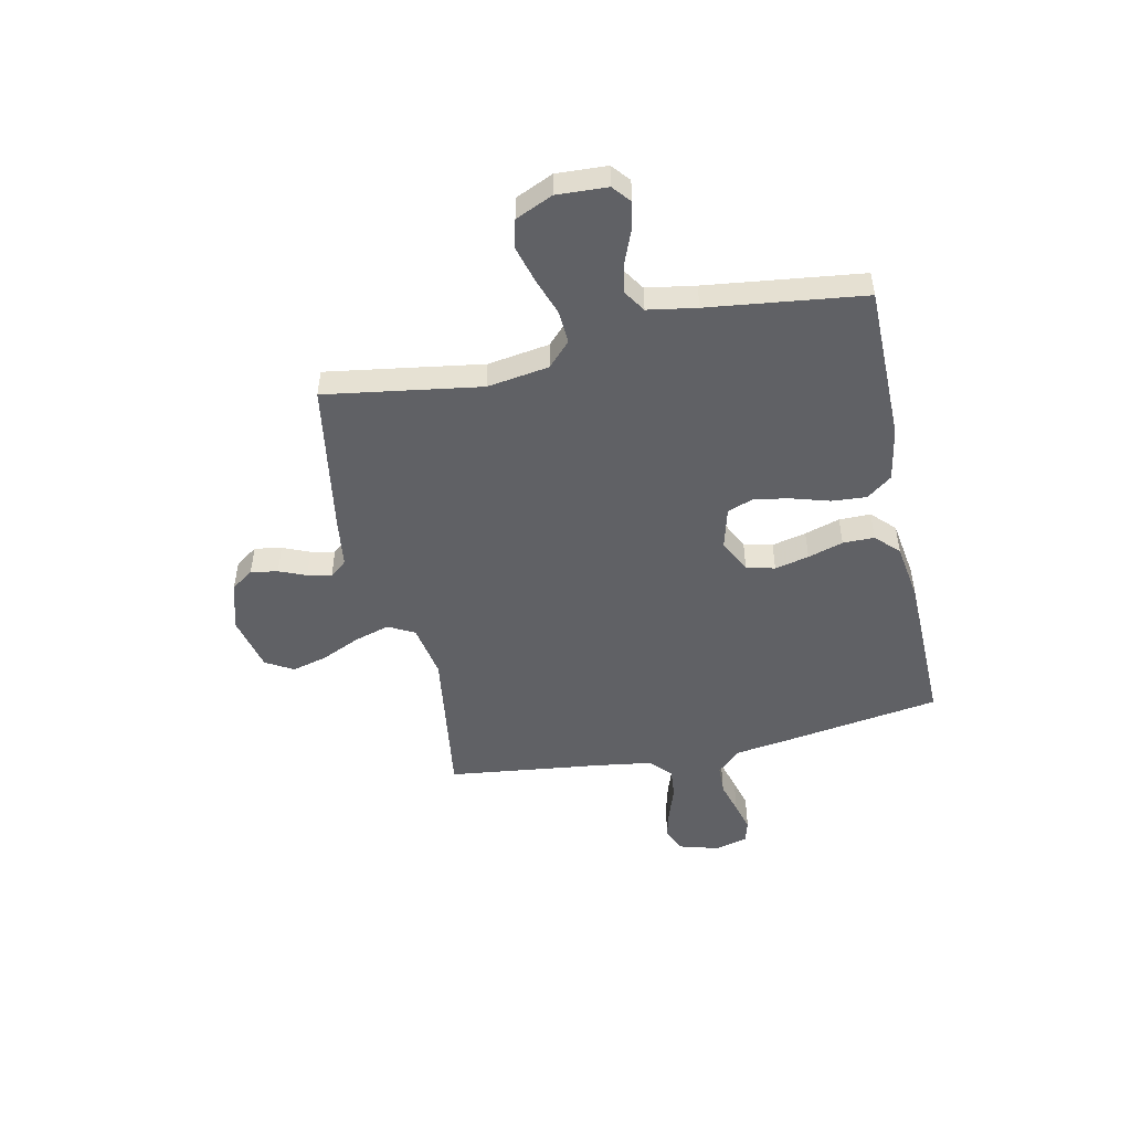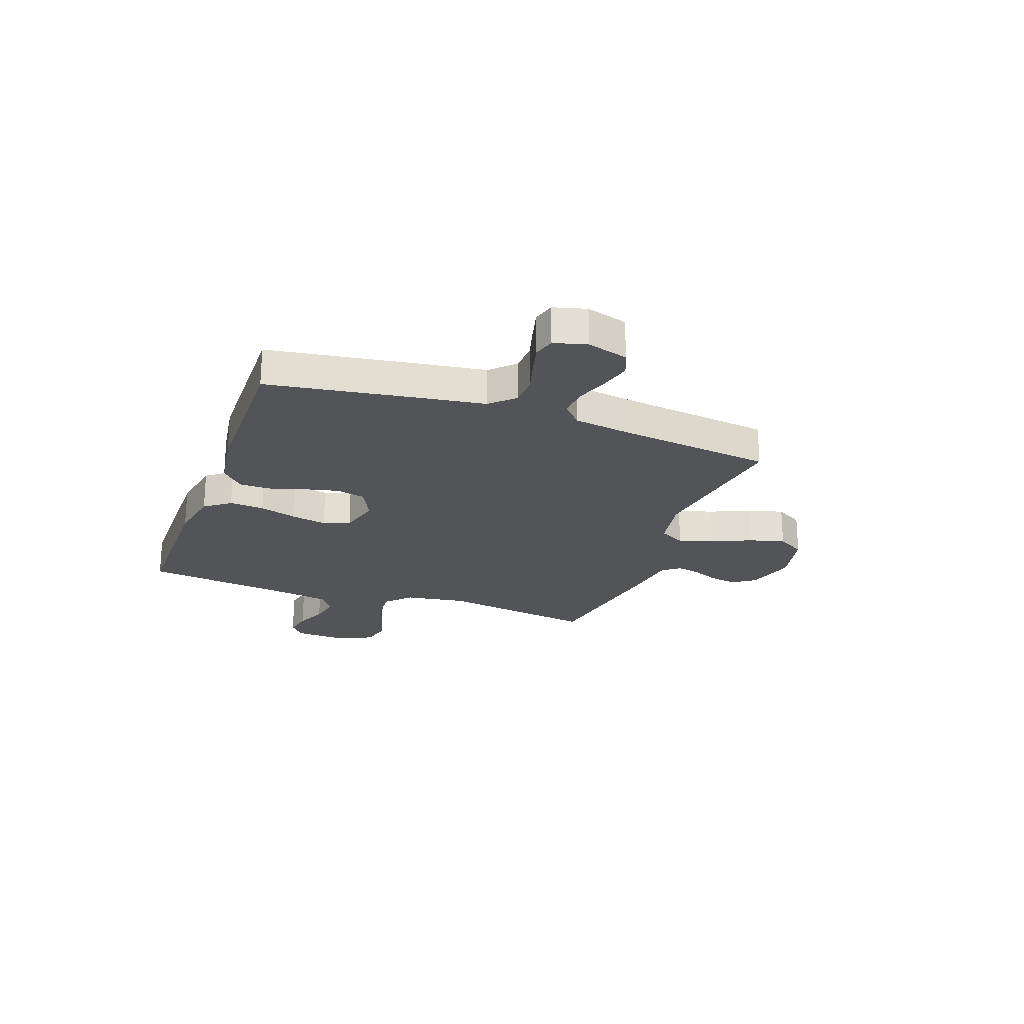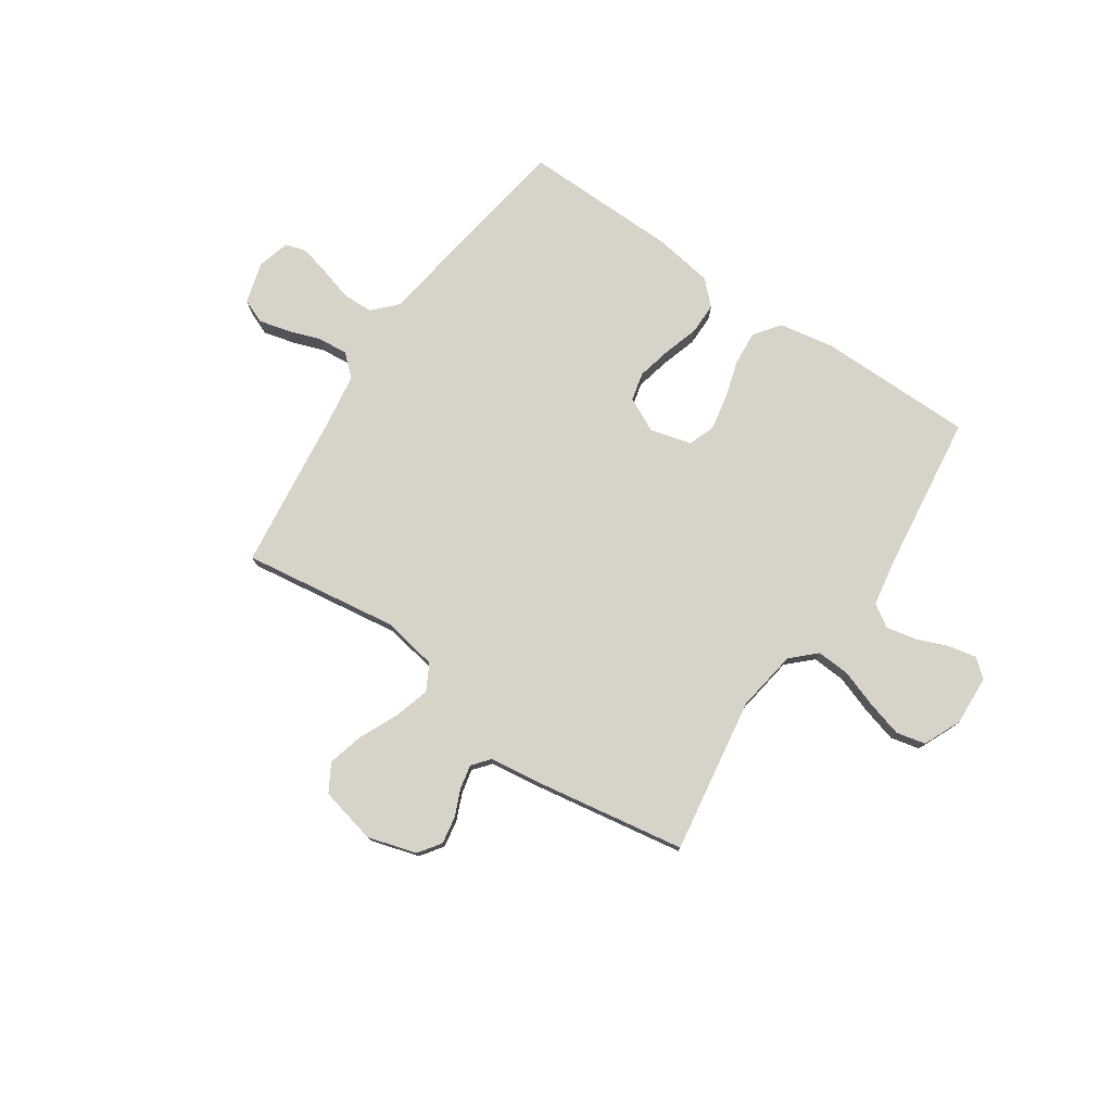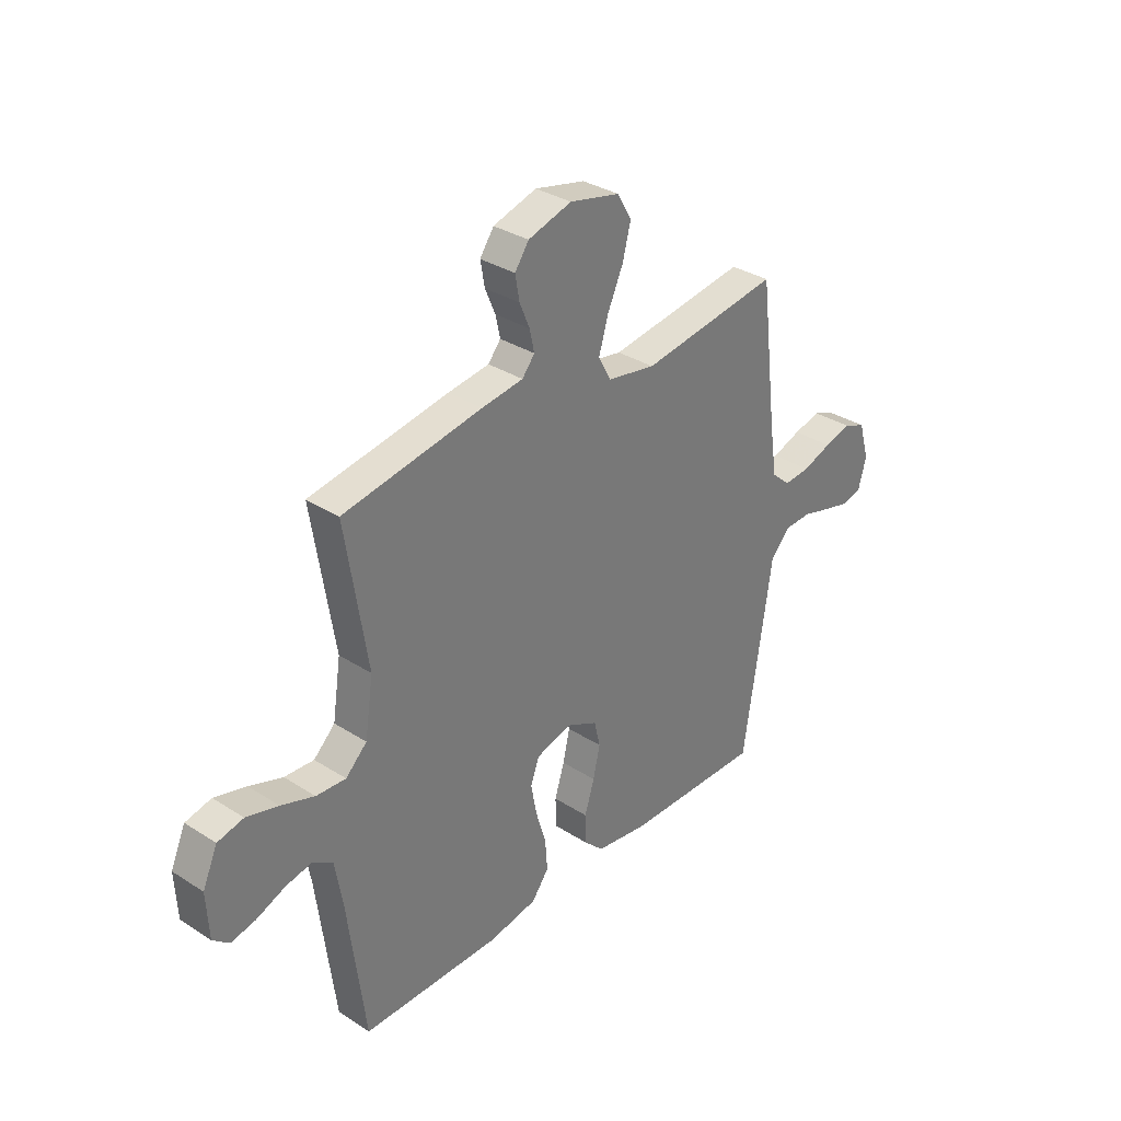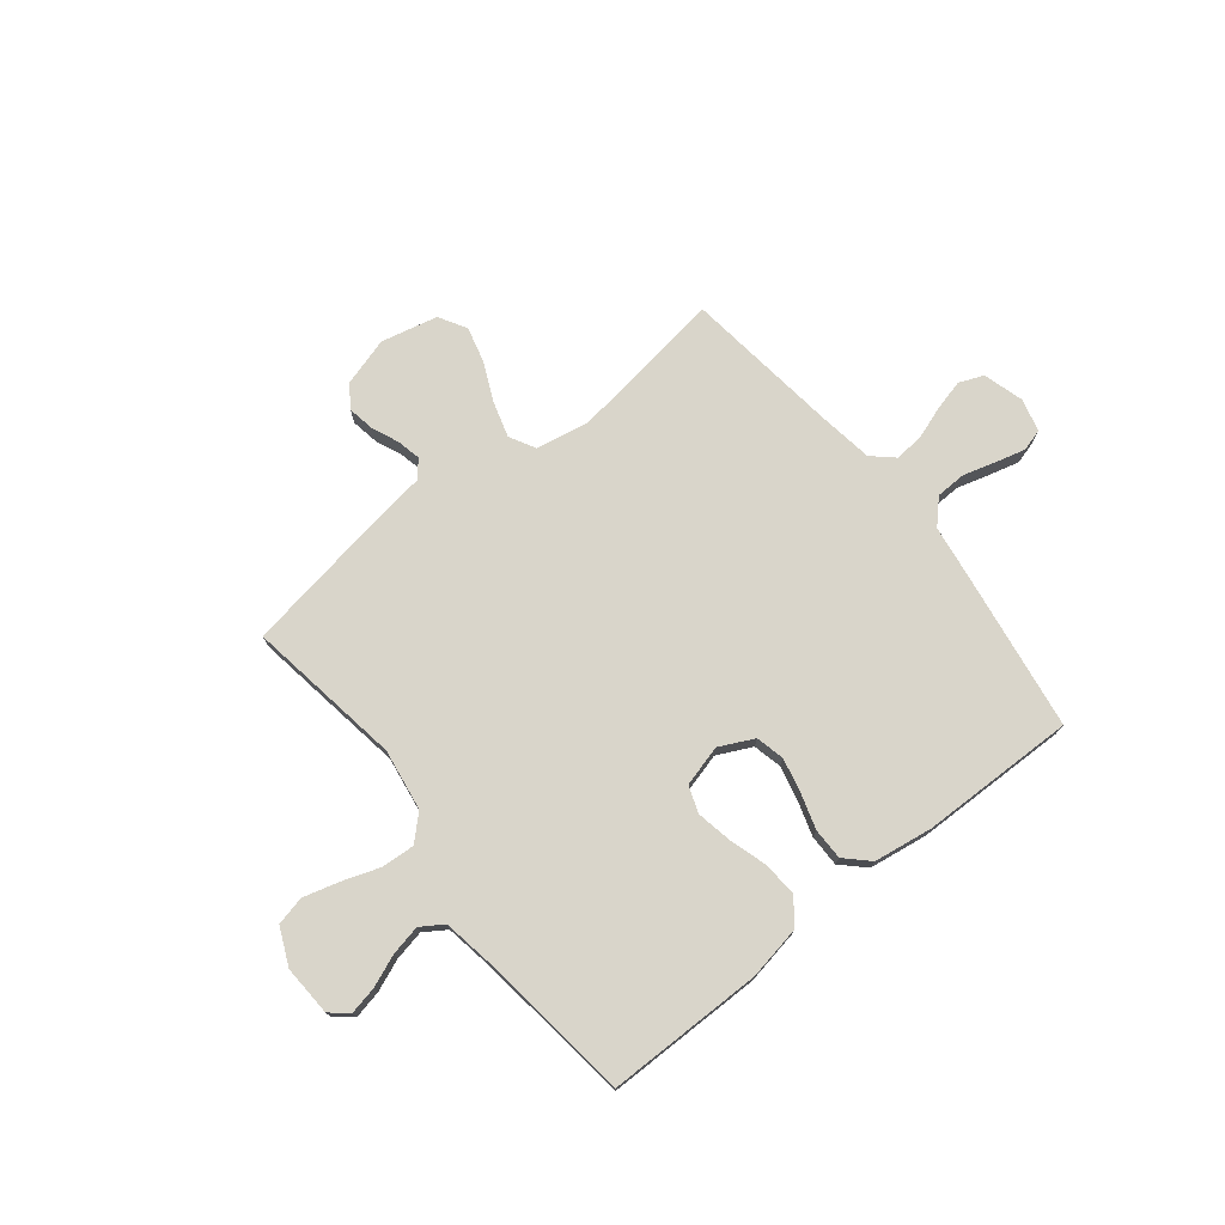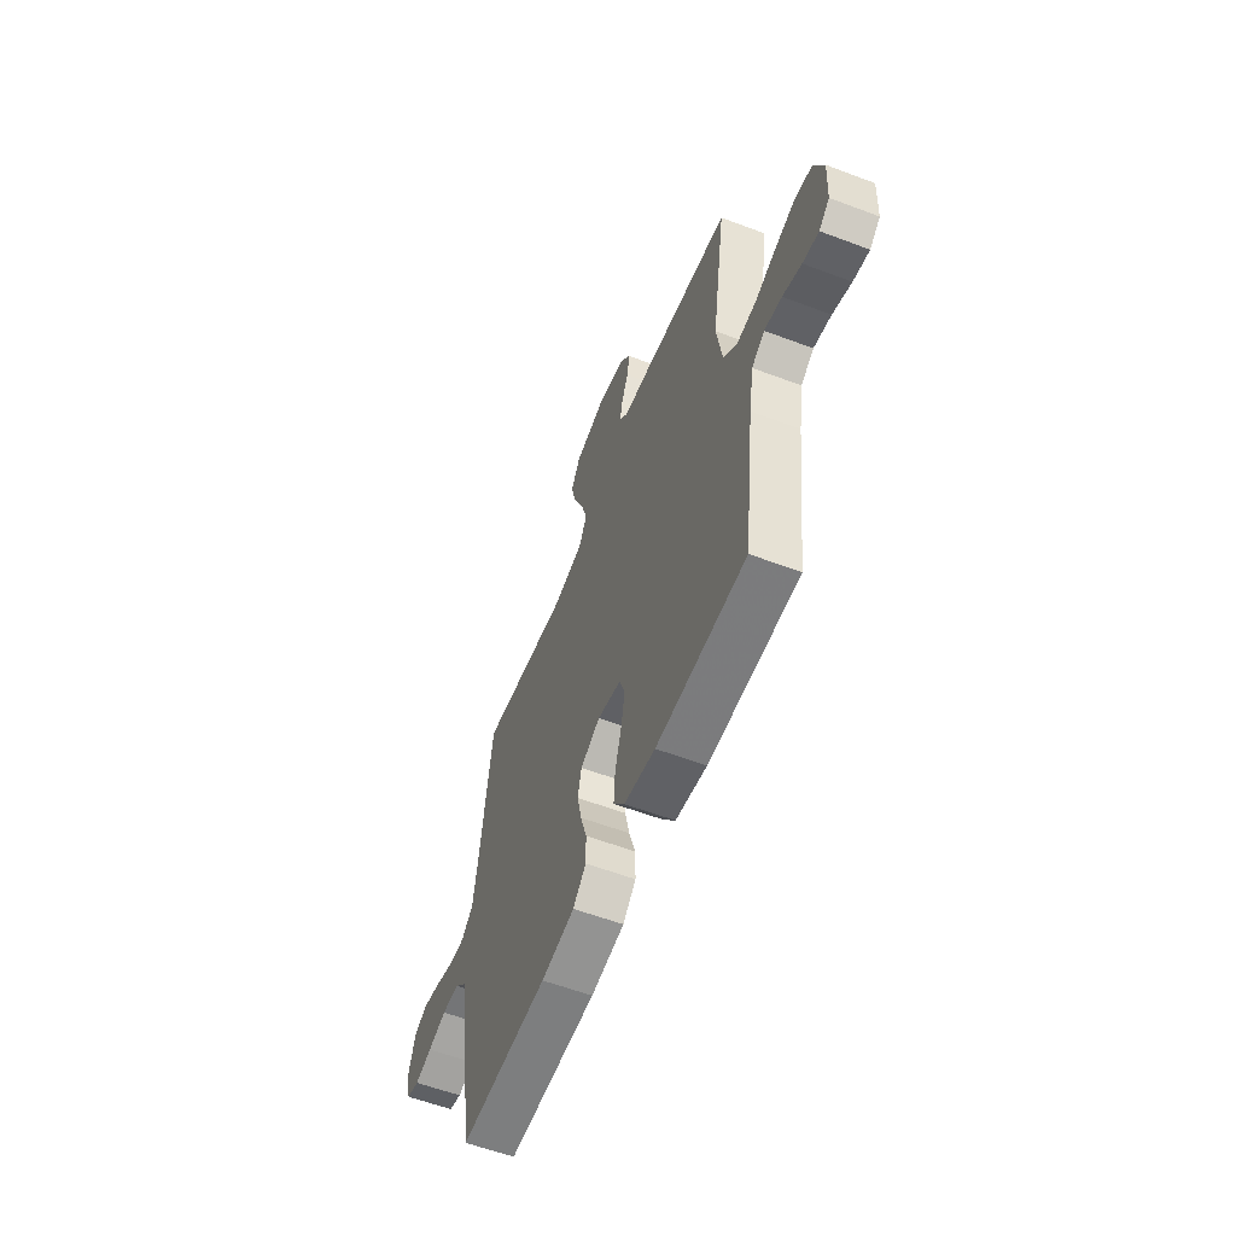
<metadata>
{"format":"obj","ext":"obj","renderer":"f3d","projection":"perspective","resolution":1024,"background":"white","views":[{"elev":-49.4,"azim":102.2,"up":"+Y"},{"elev":-22.8,"azim":-109.9,"up":"+Y"},{"elev":77.0,"azim":34.2,"up":"+Y"},{"elev":33.1,"azim":131.4,"up":"+Z"},{"elev":74.5,"azim":141.5,"up":"+Y"},{"elev":-58.4,"azim":68.7,"up":"+Z"}]}
</metadata>
<code>
v -0.5 0.07 0.5
v -0.2 0.07 0.457
v -0.095 0.07 0.476
v -0.068 0.07 0.526
v -0.088 0.07 0.594
v -0.122 0.07 0.669
v -0.14 0.07 0.738
v -0.109 0.07 0.791
v 0 0.07 0.816
v 0.094 0.07 0.788
v 0.124 0.07 0.745
v 0.115 0.07 0.693
v 0.093 0.07 0.641
v 0.083 0.07 0.595
v 0.11 0.07 0.562
v 0.2 0.07 0.55
v 0.5 0.07 0.5
v 0.453 0.07 0.2
v 0.471 0.07 0.081
v 0.517 0.07 0.037
v 0.581 0.07 0.041
v 0.653 0.07 0.066
v 0.722 0.07 0.085
v 0.778 0.07 0.072
v 0.81 0.07 0
v 0.805 0.07 -0.097
v 0.77 0.07 -0.126
v 0.717 0.07 -0.115
v 0.655 0.07 -0.09
v 0.597 0.07 -0.078
v 0.554 0.07 -0.106
v 0.538 0.07 -0.2
v 0.5 0.07 -0.5
v 0.2 0.07 -0.501
v 0.095 0.07 -0.482
v 0.058 0.07 -0.433
v 0.063 0.07 -0.366
v 0.085 0.07 -0.293
v 0.098 0.07 -0.225
v 0.079 0.07 -0.174
v 0 0.07 -0.153
v -0.066 0.07 -0.185
v -0.079 0.07 -0.24
v -0.064 0.07 -0.306
v -0.043 0.07 -0.374
v -0.043 0.07 -0.435
v -0.087 0.07 -0.478
v -0.2 0.07 -0.495
v -0.5 0.07 -0.5
v -0.546 0.07 -0.2
v -0.562 0.07 -0.089
v -0.605 0.07 -0.044
v -0.663 0.07 -0.042
v -0.726 0.07 -0.06
v -0.784 0.07 -0.075
v -0.826 0.07 -0.063
v -0.843 0.07 0
v -0.82 0.07 0.079
v -0.773 0.07 0.098
v -0.714 0.07 0.083
v -0.651 0.07 0.061
v -0.594 0.07 0.056
v -0.553 0.07 0.093
v -0.537 0.07 0.2
v -0.5 0 0.5
v -0.2 0 0.457
v -0.095 0 0.476
v -0.068 0 0.526
v -0.088 0 0.594
v -0.122 0 0.669
v -0.14 0 0.738
v -0.109 0 0.791
v 0 0 0.816
v 0.094 0 0.788
v 0.124 0 0.745
v 0.115 0 0.693
v 0.093 0 0.641
v 0.083 0 0.595
v 0.11 0 0.562
v 0.2 0 0.55
v 0.5 0 0.5
v 0.453 0 0.2
v 0.471 0 0.081
v 0.517 0 0.037
v 0.581 0 0.041
v 0.653 0 0.066
v 0.722 0 0.085
v 0.778 0 0.072
v 0.81 0 0
v 0.805 0 -0.097
v 0.77 0 -0.126
v 0.717 0 -0.115
v 0.655 0 -0.09
v 0.597 0 -0.078
v 0.554 0 -0.106
v 0.538 0 -0.2
v 0.5 0 -0.5
v 0.2 0 -0.501
v 0.095 0 -0.482
v 0.058 0 -0.433
v 0.063 0 -0.366
v 0.085 0 -0.293
v 0.098 0 -0.225
v 0.079 0 -0.174
v 0 0 -0.153
v -0.066 0 -0.185
v -0.079 0 -0.24
v -0.064 0 -0.306
v -0.043 0 -0.374
v -0.043 0 -0.435
v -0.087 0 -0.478
v -0.2 0 -0.495
v -0.5 0 -0.5
v -0.546 0 -0.2
v -0.562 0 -0.089
v -0.605 0 -0.044
v -0.663 0 -0.042
v -0.726 0 -0.06
v -0.784 0 -0.075
v -0.826 0 -0.063
v -0.843 0 0
v -0.82 0 0.079
v -0.773 0 0.098
v -0.714 0 0.083
v -0.651 0 0.061
v -0.594 0 0.056
v -0.553 0 0.093
v -0.537 0 0.2
f 58 59 60 61
f 56 57 58 61
f 56 61 62
f 53 54 55 56
f 53 56 62
f 52 53 62 63
f 48 49 50 51
f 46 47 48 51
f 44 45 46 51
f 43 44 51 52
f 42 43 52 63
f 35 36 37 38
f 35 38 39
f 32 33 34 35
f 31 32 35 39
f 30 31 39 40
f 26 27 28 29
f 26 29 30
f 25 26 30
f 21 22 23 24
f 21 24 25 30
f 15 16 17 18
f 15 18 19
f 14 15 19
f 10 11 12 13
f 10 13 14
f 9 10 14
f 8 9 14
f 5 6 7 8
f 4 5 8 14
f 3 4 14 19
f 64 1 2
f 41 42 63 64
f 20 21 30 40
f 20 40 41 64
f 19 20 64
f 2 3 19 64
f 125 124 123 122
f 125 122 121 120
f 126 125 120
f 120 119 118 117
f 126 120 117
f 127 126 117 116
f 115 114 113 112
f 115 112 111 110
f 115 110 109 108
f 116 115 108 107
f 127 116 107 106
f 102 101 100 99
f 103 102 99
f 99 98 97 96
f 103 99 96 95
f 104 103 95 94
f 93 92 91 90
f 94 93 90
f 94 90 89
f 88 87 86 85
f 94 89 88 85
f 82 81 80 79
f 83 82 79
f 83 79 78
f 77 76 75 74
f 78 77 74
f 78 74 73
f 78 73 72
f 72 71 70 69
f 78 72 69 68
f 83 78 68 67
f 66 65 128
f 128 127 106 105
f 104 94 85 84
f 128 105 104 84
f 128 84 83
f 128 83 67 66
f 1 65 66 2
f 2 66 67 3
f 3 67 68 4
f 4 68 69 5
f 5 69 70 6
f 6 70 71 7
f 7 71 72 8
f 8 72 73 9
f 9 73 74 10
f 10 74 75 11
f 11 75 76 12
f 12 76 77 13
f 13 77 78 14
f 14 78 79 15
f 15 79 80 16
f 16 80 81 17
f 17 81 82 18
f 18 82 83 19
f 19 83 84 20
f 20 84 85 21
f 21 85 86 22
f 22 86 87 23
f 23 87 88 24
f 24 88 89 25
f 25 89 90 26
f 26 90 91 27
f 27 91 92 28
f 28 92 93 29
f 29 93 94 30
f 30 94 95 31
f 31 95 96 32
f 32 96 97 33
f 33 97 98 34
f 34 98 99 35
f 35 99 100 36
f 36 100 101 37
f 37 101 102 38
f 38 102 103 39
f 39 103 104 40
f 40 104 105 41
f 41 105 106 42
f 42 106 107 43
f 43 107 108 44
f 44 108 109 45
f 45 109 110 46
f 46 110 111 47
f 47 111 112 48
f 48 112 113 49
f 49 113 114 50
f 50 114 115 51
f 51 115 116 52
f 52 116 117 53
f 53 117 118 54
f 54 118 119 55
f 55 119 120 56
f 56 120 121 57
f 57 121 122 58
f 58 122 123 59
f 59 123 124 60
f 60 124 125 61
f 61 125 126 62
f 62 126 127 63
f 63 127 128 64
f 64 128 65 1

</code>
